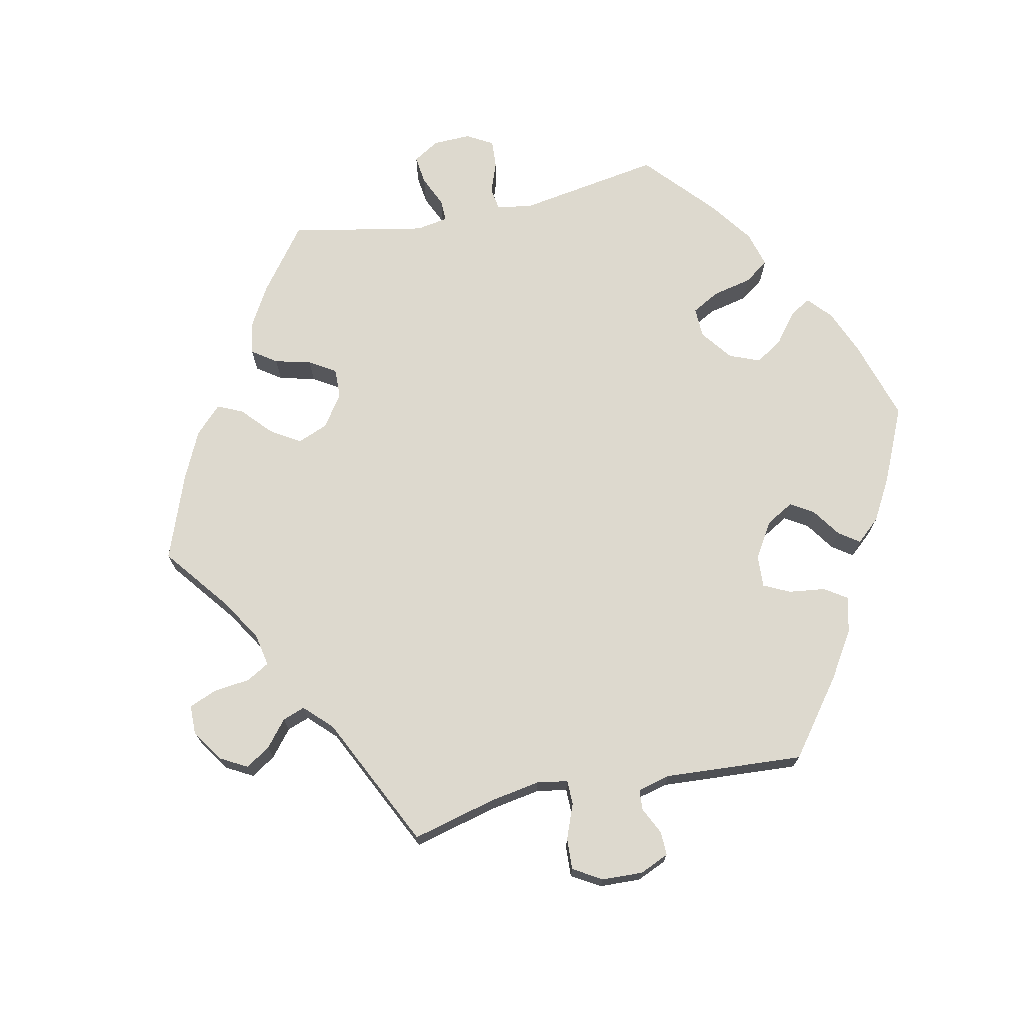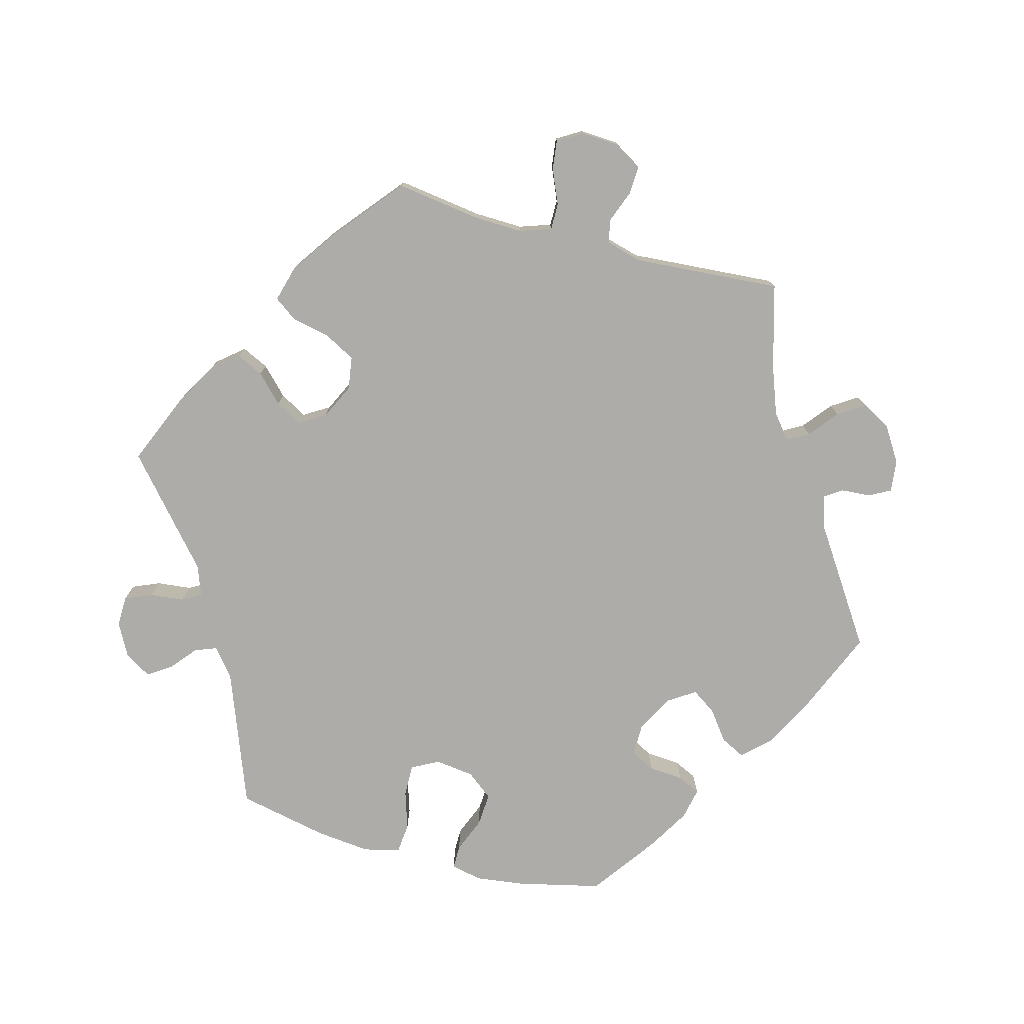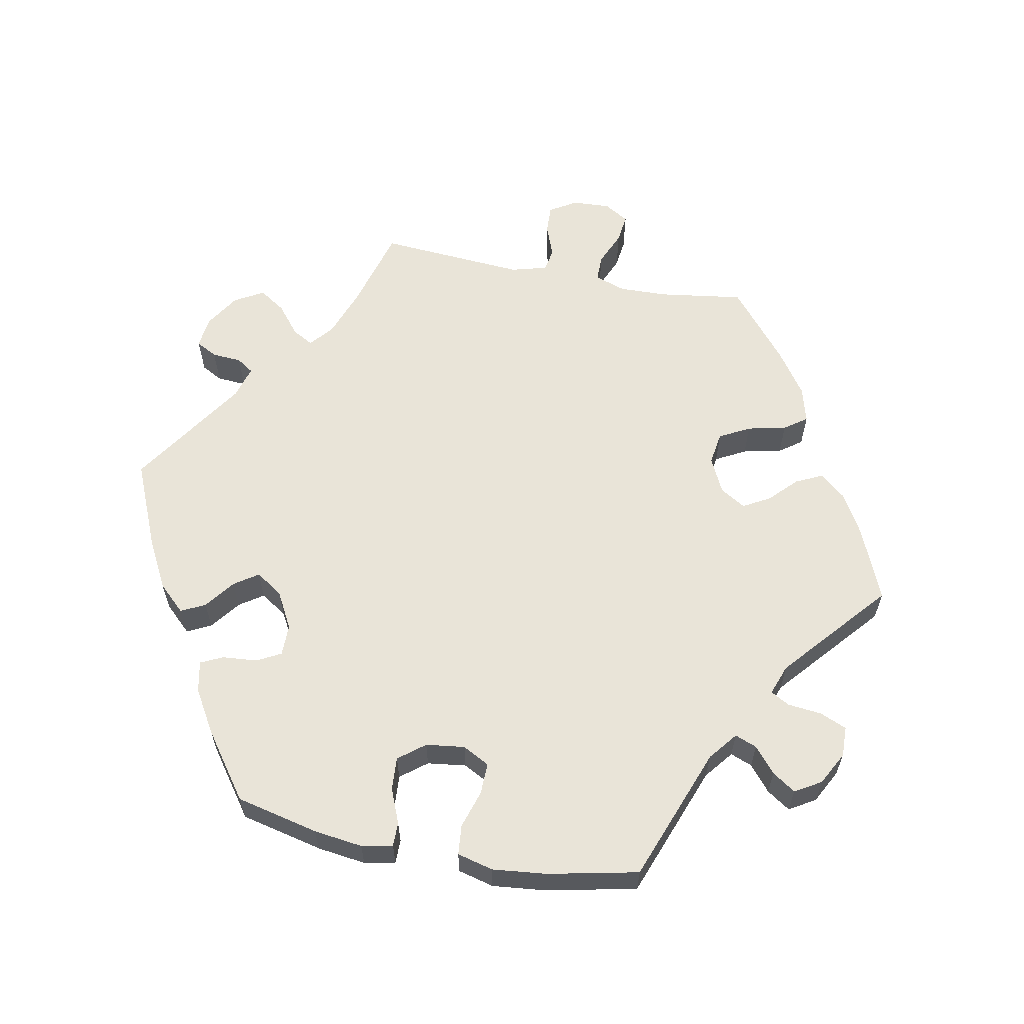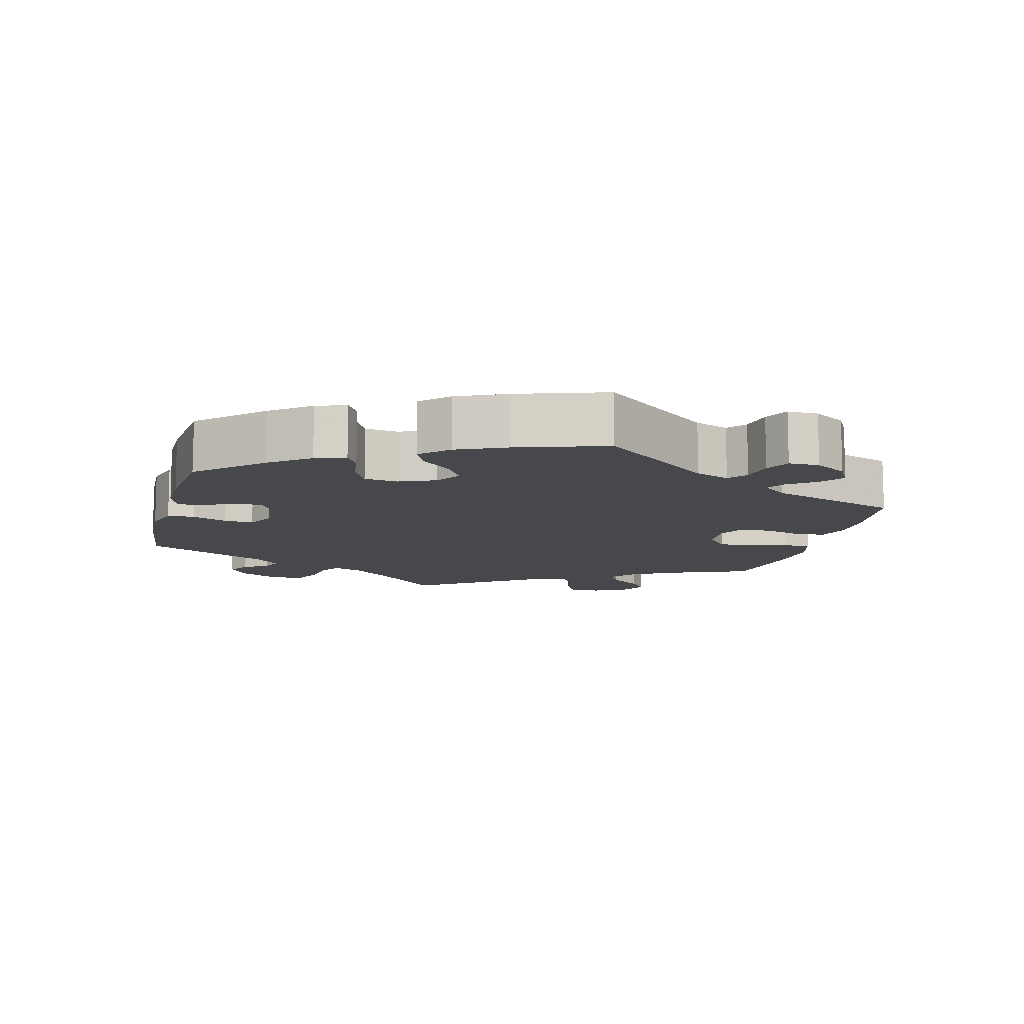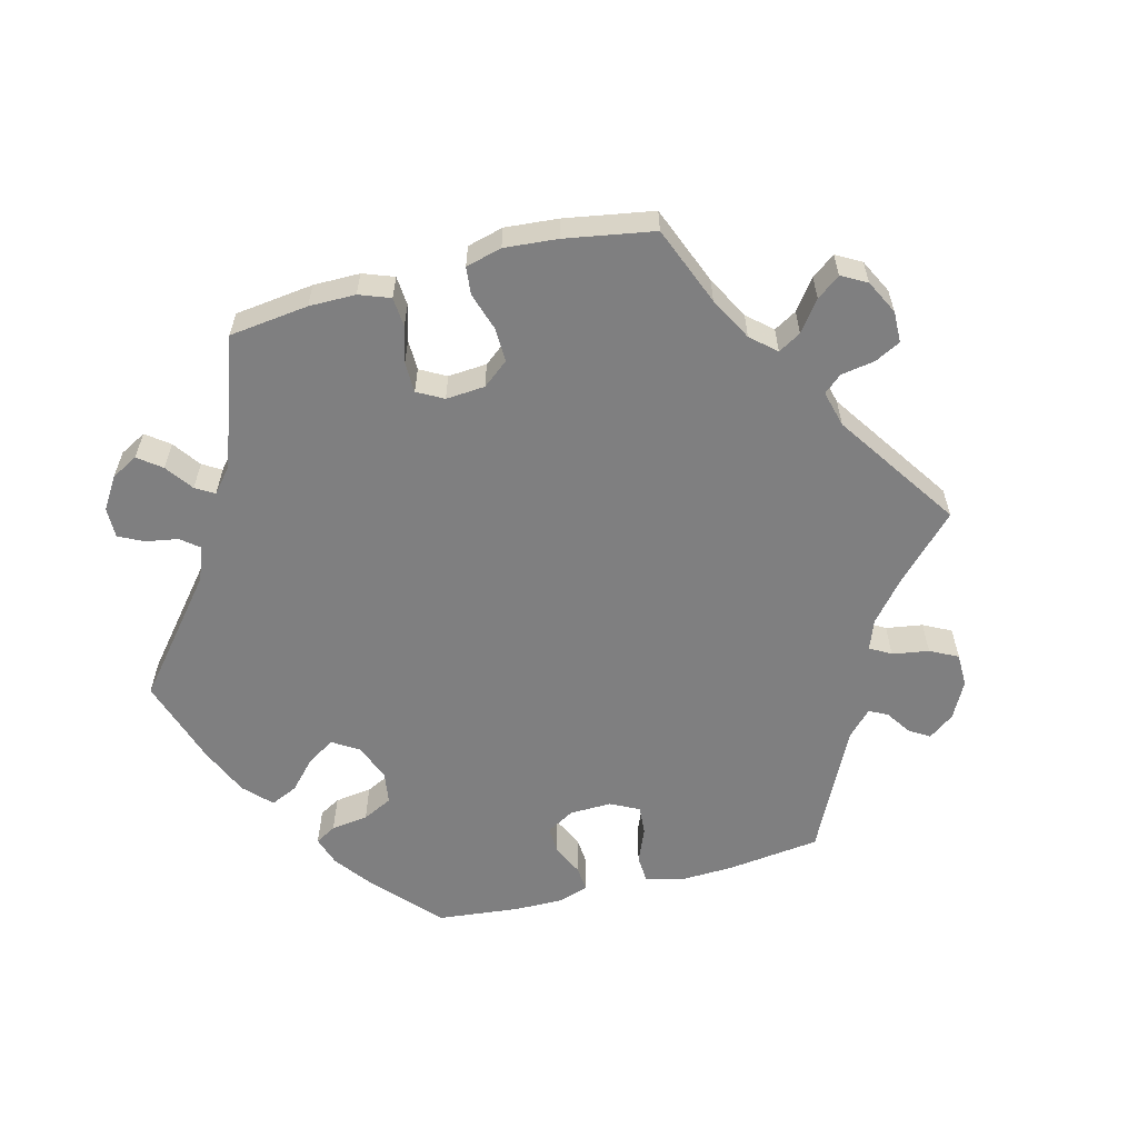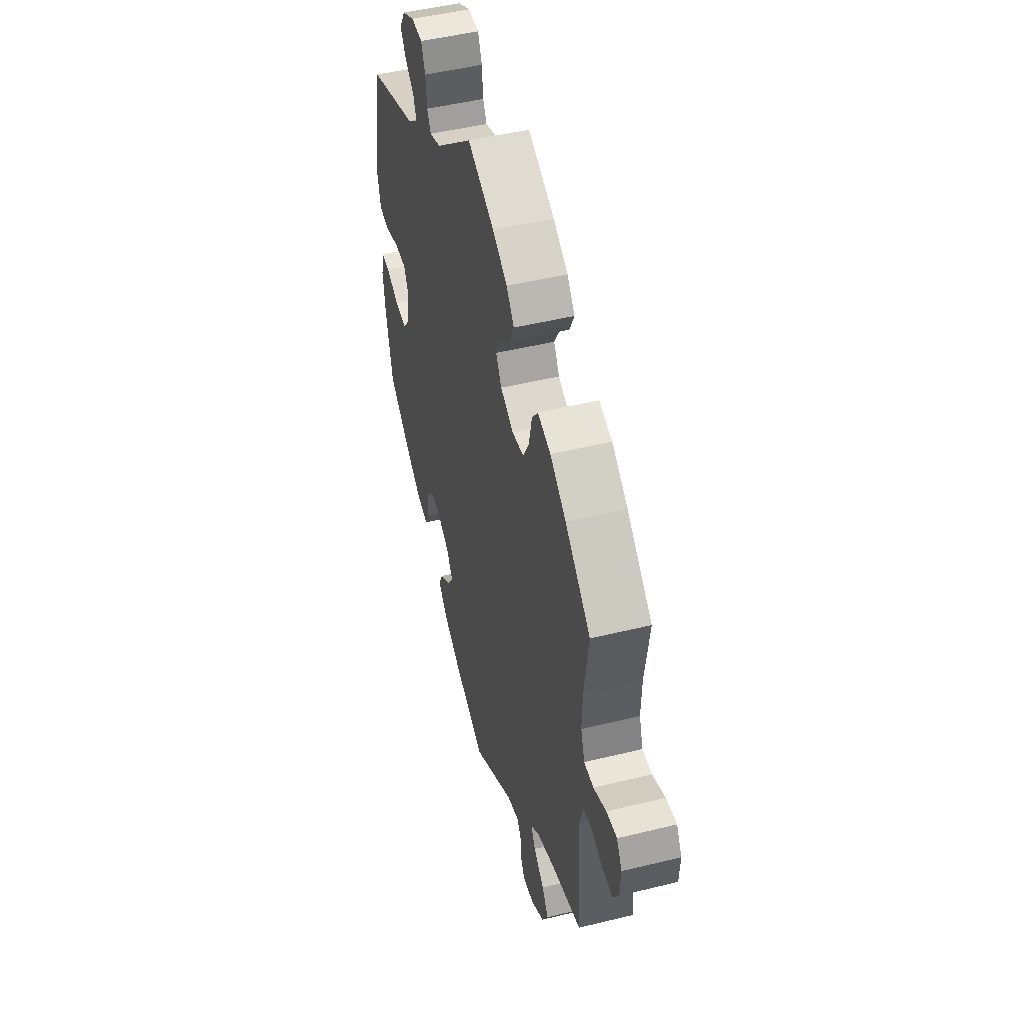
<metadata>
{"format":"obj","ext":"obj","renderer":"f3d","projection":"perspective","resolution":1024,"background":"white","views":[{"elev":71.7,"azim":138.1,"up":"+Y"},{"elev":-76.9,"azim":75.0,"up":"+Y"},{"elev":60.6,"azim":-79.1,"up":"+Y"},{"elev":-11.1,"azim":-74.4,"up":"+Y"},{"elev":-59.7,"azim":44.4,"up":"+Y"},{"elev":48.4,"azim":74.7,"up":"+Z"}]}
</metadata>
<code>
v -0.122 0.07 -0.526
v -0.19 0.07 -0.49
v -0.226 0.07 -0.452
v -0.209 0.07 -0.418
v -0.167 0.07 -0.386
v -0.144 0.07 -0.352
v -0.169 0.07 -0.314
v -0.221 0.07 -0.286
v -0.266 0.07 -0.286
v -0.284 0.07 -0.32
v -0.288 0.07 -0.369
v -0.303 0.07 -0.401
v -0.347 0.07 -0.392
v -0.406 0.07 -0.357
v -0.5 0.07 -0.289
v -0.527 0.07 -0.172
v -0.536 0.07 -0.103
v -0.527 0.07 -0.059
v -0.493 0.07 -0.059
v -0.444 0.07 -0.079
v -0.397 0.07 -0.082
v -0.368 0.07 -0.045
v -0.361 0.07 0.01
v -0.381 0.07 0.048
v -0.426 0.07 0.047
v -0.48 0.07 0.03
v -0.522 0.07 0.034
v -0.535 0.07 0.085
v -0.527 0.07 0.161
v -0.5 0.07 0.289
v -0.309 0.07 0.361
v -0.269 0.07 0.393
v -0.281 0.07 0.424
v -0.317 0.07 0.454
v -0.339 0.07 0.487
v -0.317 0.07 0.524
v -0.27 0.07 0.549
v -0.227 0.07 0.548
v -0.211 0.07 0.51
v -0.206 0.07 0.462
v -0.191 0.07 0.435
v -0.148 0.07 0.451
v -0.001 0.07 0.578
v 0.103 0.07 0.534
v 0.16 0.07 0.501
v 0.19 0.07 0.465
v 0.172 0.07 0.427
v 0.134 0.07 0.39
v 0.113 0.07 0.352
v 0.135 0.07 0.316
v 0.185 0.07 0.292
v 0.231 0.07 0.299
v 0.254 0.07 0.342
v 0.266 0.07 0.397
v 0.289 0.07 0.429
v 0.34 0.07 0.415
v 0.402 0.07 0.372
v 0.501 0.07 0.29
v 0.484 0.07 0.171
v 0.482 0.07 0.102
v 0.497 0.07 0.058
v 0.534 0.07 0.058
v 0.583 0.07 0.079
v 0.624 0.07 0.084
v 0.645 0.07 0.049
v 0.642 0.07 -0.005
v 0.619 0.07 -0.043
v 0.578 0.07 -0.041
v 0.533 0.07 -0.024
v 0.5 0.07 -0.03
v 0.486 0.07 -0.081
v 0.501 0.07 -0.289
v 0.383 0.07 -0.322
v 0.315 0.07 -0.347
v 0.281 0.07 -0.375
v 0.298 0.07 -0.405
v 0.339 0.07 -0.438
v 0.363 0.07 -0.475
v 0.34 0.07 -0.516
v 0.291 0.07 -0.547
v 0.246 0.07 -0.552
v 0.23 0.07 -0.522
v 0.227 0.07 -0.48
v 0.211 0.07 -0.456
v 0.165 0.07 -0.469
v 0.001 0.07 -0.578
v -0.122 0 -0.526
v -0.19 0 -0.49
v -0.226 0 -0.452
v -0.209 0 -0.418
v -0.167 0 -0.386
v -0.144 0 -0.352
v -0.169 0 -0.314
v -0.221 0 -0.286
v -0.266 0 -0.286
v -0.284 0 -0.32
v -0.288 0 -0.369
v -0.303 0 -0.401
v -0.347 0 -0.392
v -0.406 0 -0.357
v -0.5 0 -0.289
v -0.527 0 -0.172
v -0.536 0 -0.103
v -0.527 0 -0.059
v -0.493 0 -0.059
v -0.444 0 -0.079
v -0.397 0 -0.082
v -0.368 0 -0.045
v -0.361 0 0.01
v -0.381 0 0.048
v -0.426 0 0.047
v -0.48 0 0.03
v -0.522 0 0.034
v -0.535 0 0.085
v -0.527 0 0.161
v -0.5 0 0.289
v -0.309 0 0.361
v -0.269 0 0.393
v -0.281 0 0.424
v -0.317 0 0.454
v -0.339 0 0.487
v -0.317 0 0.524
v -0.27 0 0.549
v -0.227 0 0.548
v -0.211 0 0.51
v -0.206 0 0.462
v -0.191 0 0.435
v -0.148 0 0.451
v -0.001 0 0.578
v 0.103 0 0.534
v 0.16 0 0.501
v 0.19 0 0.465
v 0.172 0 0.427
v 0.134 0 0.39
v 0.113 0 0.352
v 0.135 0 0.316
v 0.185 0 0.292
v 0.231 0 0.299
v 0.254 0 0.342
v 0.266 0 0.397
v 0.289 0 0.429
v 0.34 0 0.415
v 0.402 0 0.372
v 0.501 0 0.29
v 0.484 0 0.171
v 0.482 0 0.102
v 0.497 0 0.058
v 0.534 0 0.058
v 0.583 0 0.079
v 0.624 0 0.084
v 0.645 0 0.049
v 0.642 0 -0.005
v 0.619 0 -0.043
v 0.578 0 -0.041
v 0.533 0 -0.024
v 0.5 0 -0.03
v 0.486 0 -0.081
v 0.501 0 -0.289
v 0.383 0 -0.322
v 0.315 0 -0.347
v 0.281 0 -0.375
v 0.298 0 -0.405
v 0.339 0 -0.438
v 0.363 0 -0.475
v 0.34 0 -0.516
v 0.291 0 -0.547
v 0.246 0 -0.552
v 0.23 0 -0.522
v 0.227 0 -0.48
v 0.211 0 -0.456
v 0.165 0 -0.469
v 0.001 0 -0.578
f 85 86 1 2
f 84 85 2 3
f 80 81 82 83
f 80 83 84
f 79 80 84
f 76 77 78 79
f 75 76 79 84
f 71 72 73
f 70 71 73 74
f 66 67 68 69
f 64 65 66 69
f 62 63 64 69
f 61 62 69 70
f 60 61 70 74
f 56 57 58 59
f 53 54 55 56
f 52 53 56 59
f 51 52 59 60
f 45 46 47 48
f 45 48 49
f 42 43 44 45
f 41 42 45 49
f 37 38 39 40
f 37 40 41
f 36 37 41
f 33 34 35 36
f 32 33 36 41
f 31 32 41 49
f 25 26 27 28
f 24 25 28 29
f 17 18 19 20
f 17 20 21
f 16 17 21
f 15 16 21
f 14 15 21 22
f 10 11 12 13
f 9 10 13 14
f 84 3 4 5
f 75 84 5 6
f 50 51 60 74
f 24 29 30 31
f 23 24 31 49
f 9 14 22 23
f 8 9 23 49
f 7 8 49 50
f 50 74 75
f 6 7 50 75
f 88 87 172 171
f 89 88 171 170
f 169 168 167 166
f 170 169 166
f 170 166 165
f 165 164 163 162
f 170 165 162 161
f 159 158 157
f 160 159 157 156
f 155 154 153 152
f 155 152 151 150
f 155 150 149 148
f 156 155 148 147
f 160 156 147 146
f 145 144 143 142
f 142 141 140 139
f 145 142 139 138
f 146 145 138 137
f 134 133 132 131
f 135 134 131
f 131 130 129 128
f 135 131 128 127
f 126 125 124 123
f 127 126 123
f 127 123 122
f 122 121 120 119
f 127 122 119 118
f 135 127 118 117
f 114 113 112 111
f 115 114 111 110
f 106 105 104 103
f 107 106 103
f 107 103 102
f 107 102 101
f 108 107 101 100
f 99 98 97 96
f 100 99 96 95
f 91 90 89 170
f 92 91 170 161
f 160 146 137 136
f 117 116 115 110
f 135 117 110 109
f 109 108 100 95
f 135 109 95 94
f 136 135 94 93
f 161 160 136
f 161 136 93 92
f 1 87 88 2
f 2 88 89 3
f 3 89 90 4
f 4 90 91 5
f 5 91 92 6
f 6 92 93 7
f 7 93 94 8
f 8 94 95 9
f 9 95 96 10
f 10 96 97 11
f 11 97 98 12
f 12 98 99 13
f 13 99 100 14
f 14 100 101 15
f 15 101 102 16
f 16 102 103 17
f 17 103 104 18
f 18 104 105 19
f 19 105 106 20
f 20 106 107 21
f 21 107 108 22
f 22 108 109 23
f 23 109 110 24
f 24 110 111 25
f 25 111 112 26
f 26 112 113 27
f 27 113 114 28
f 28 114 115 29
f 29 115 116 30
f 30 116 117 31
f 31 117 118 32
f 32 118 119 33
f 33 119 120 34
f 34 120 121 35
f 35 121 122 36
f 36 122 123 37
f 37 123 124 38
f 38 124 125 39
f 39 125 126 40
f 40 126 127 41
f 41 127 128 42
f 42 128 129 43
f 43 129 130 44
f 44 130 131 45
f 45 131 132 46
f 46 132 133 47
f 47 133 134 48
f 48 134 135 49
f 49 135 136 50
f 50 136 137 51
f 51 137 138 52
f 52 138 139 53
f 53 139 140 54
f 54 140 141 55
f 55 141 142 56
f 56 142 143 57
f 57 143 144 58
f 58 144 145 59
f 59 145 146 60
f 60 146 147 61
f 61 147 148 62
f 62 148 149 63
f 63 149 150 64
f 64 150 151 65
f 65 151 152 66
f 66 152 153 67
f 67 153 154 68
f 68 154 155 69
f 69 155 156 70
f 70 156 157 71
f 71 157 158 72
f 72 158 159 73
f 73 159 160 74
f 74 160 161 75
f 75 161 162 76
f 76 162 163 77
f 77 163 164 78
f 78 164 165 79
f 79 165 166 80
f 80 166 167 81
f 81 167 168 82
f 82 168 169 83
f 83 169 170 84
f 84 170 171 85
f 85 171 172 86
f 86 172 87 1

</code>
